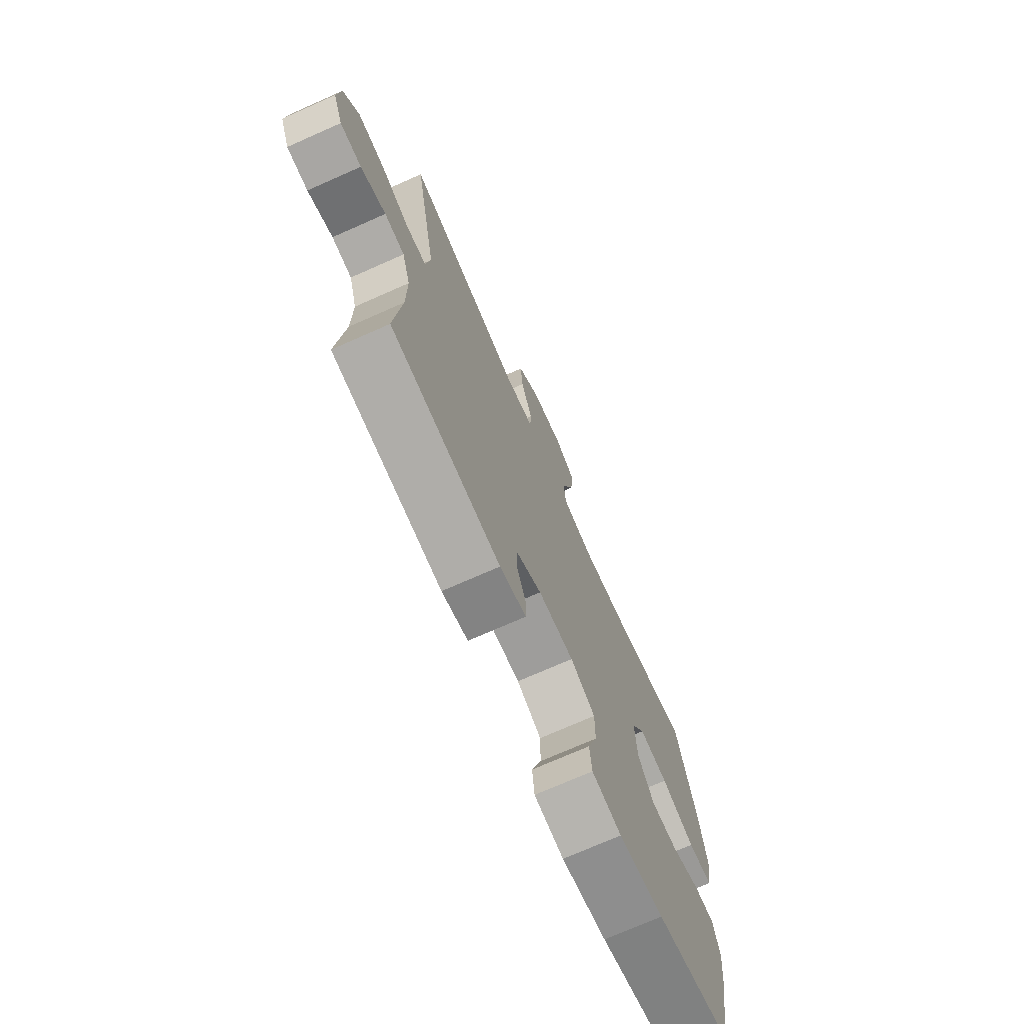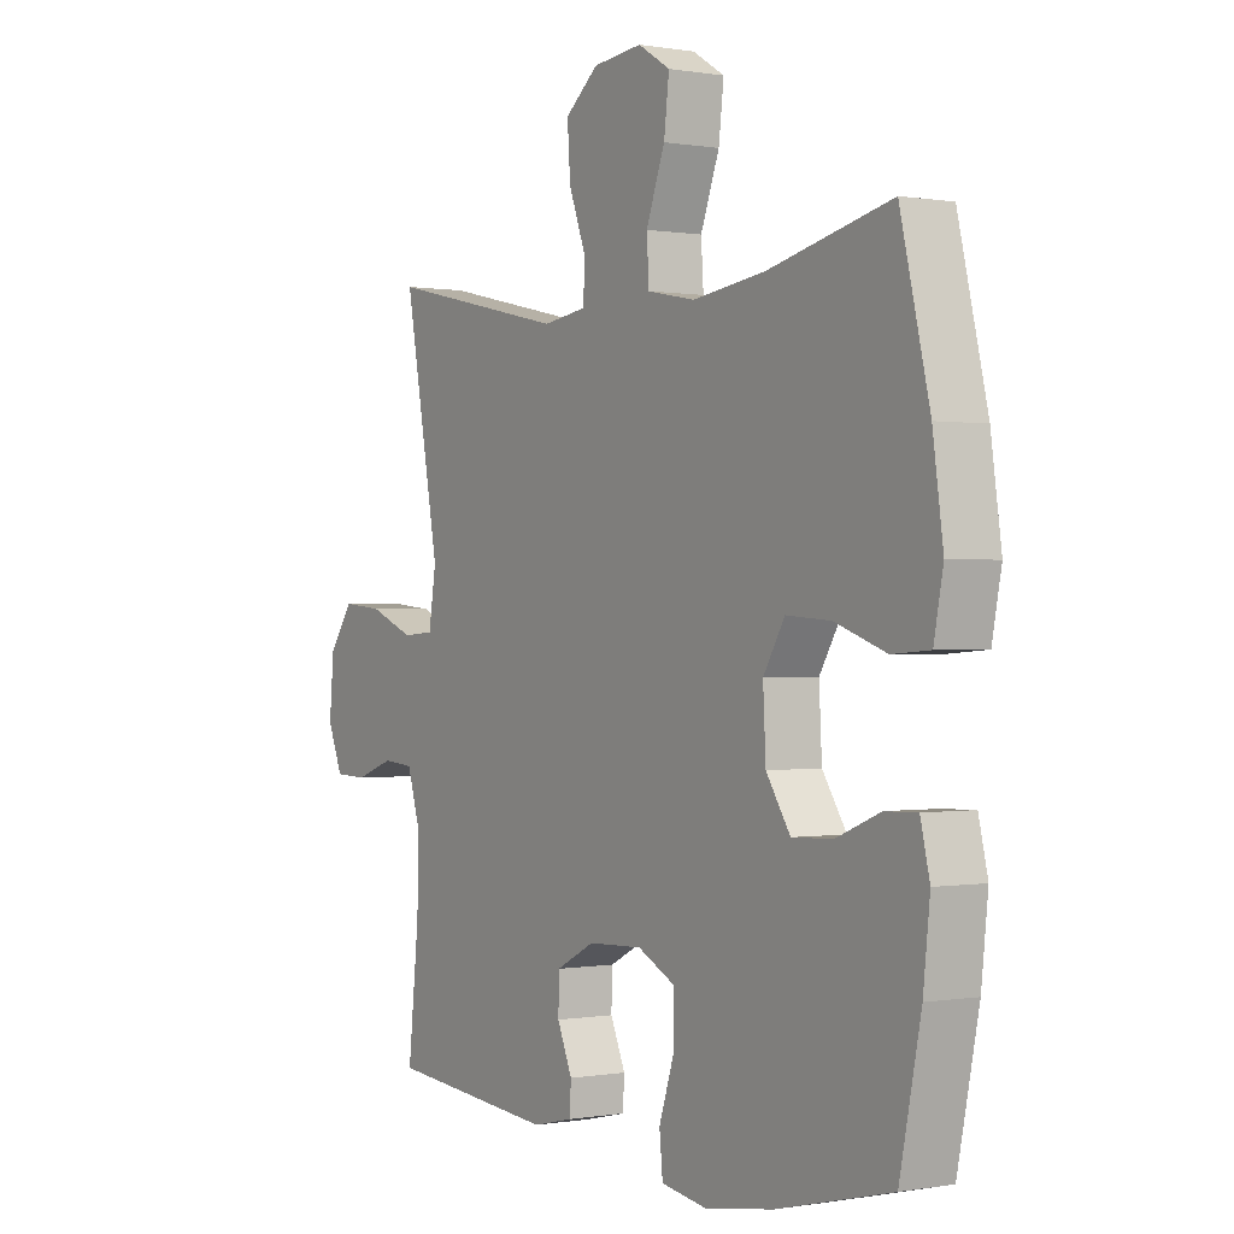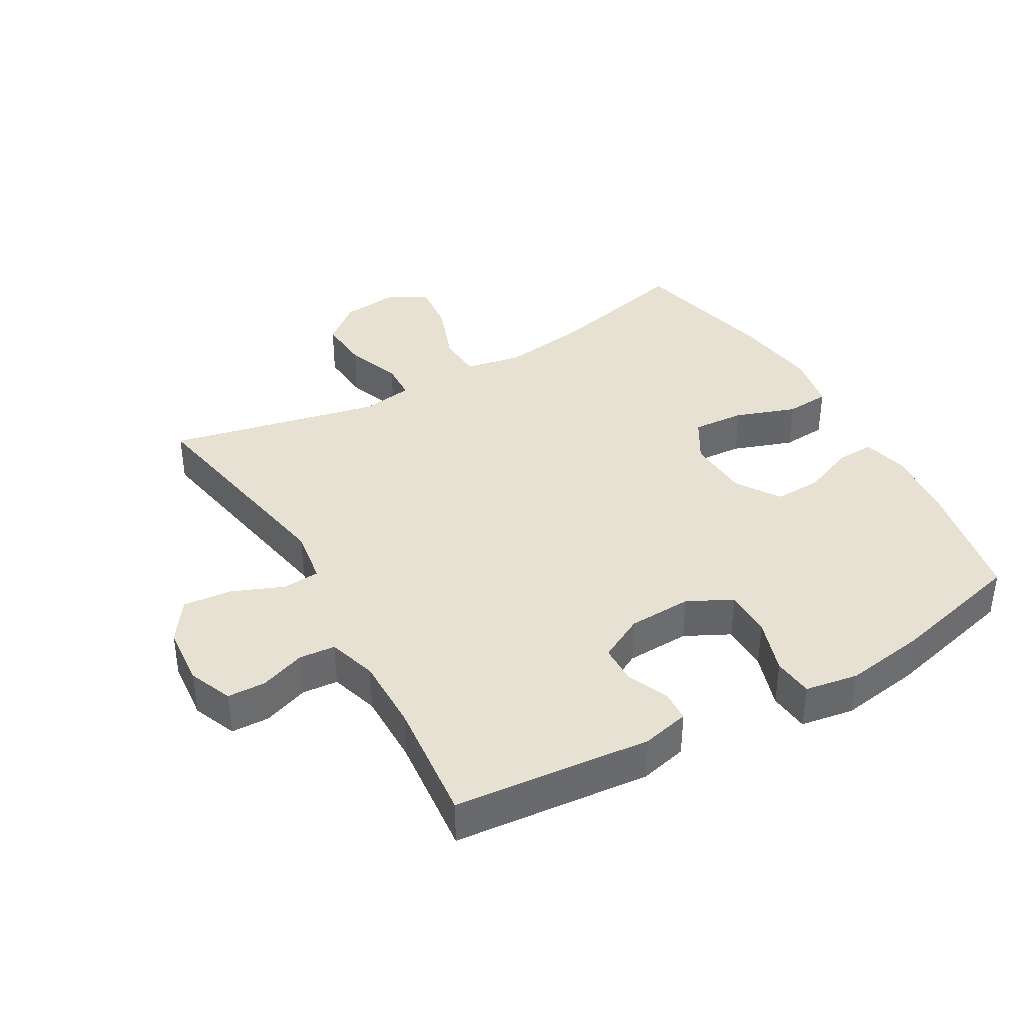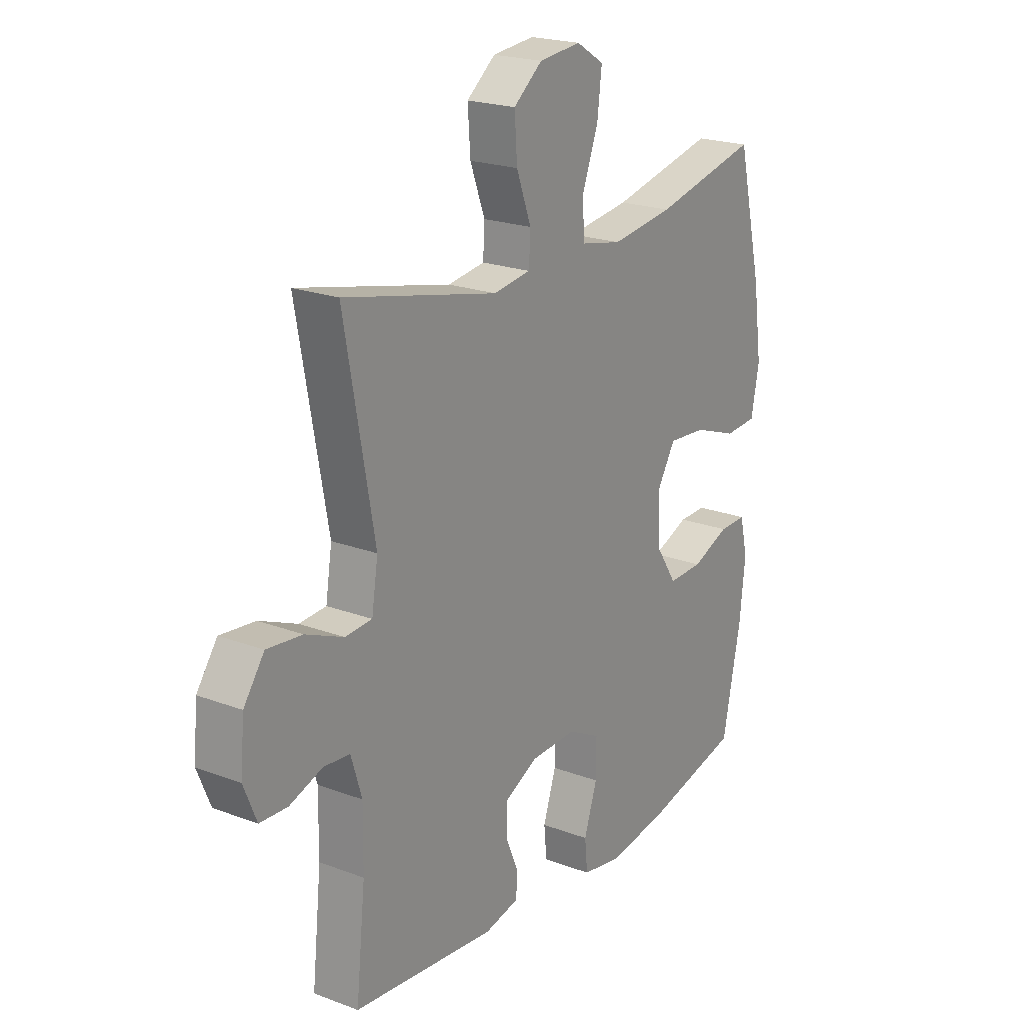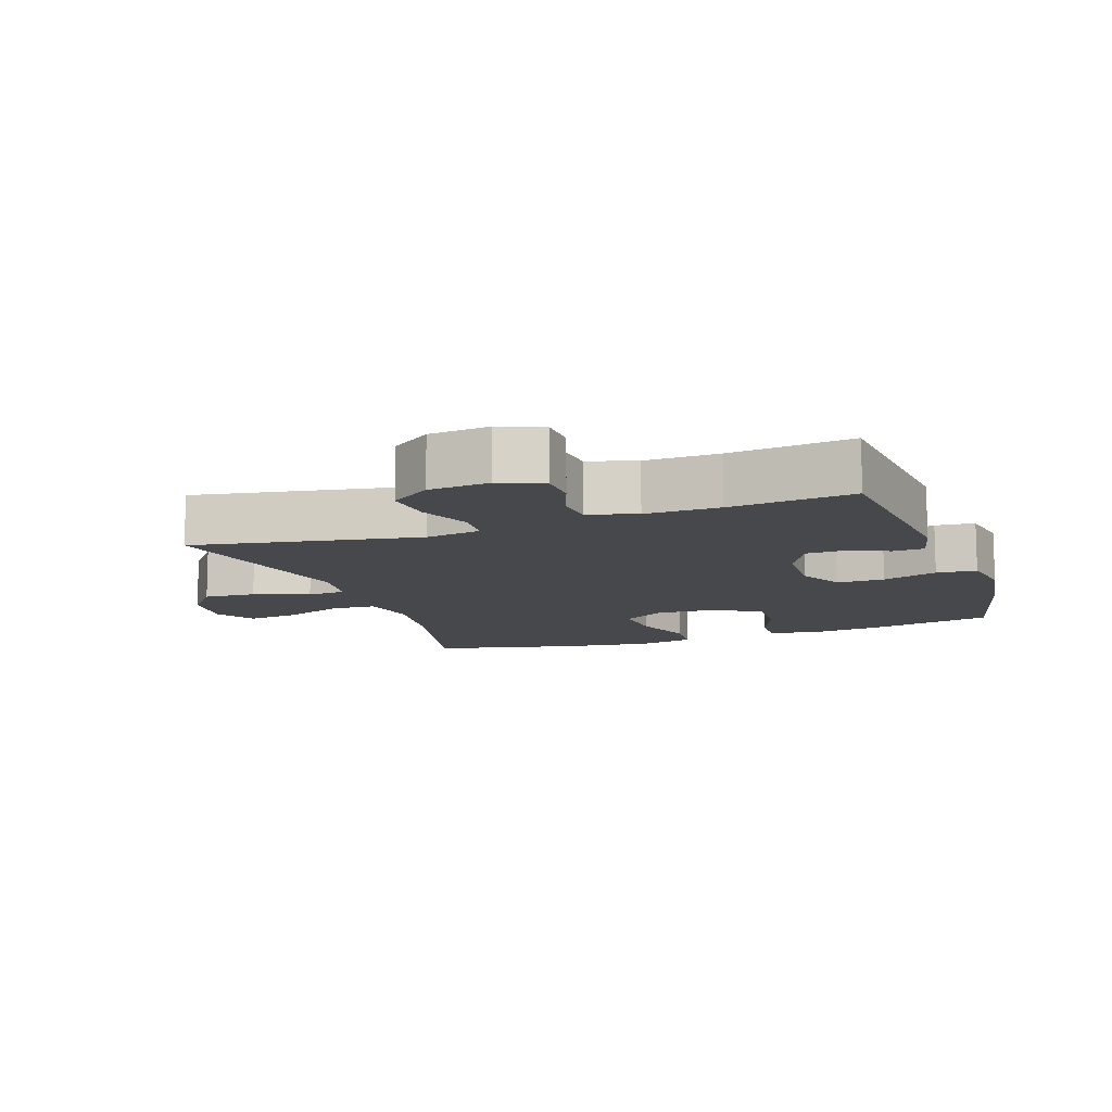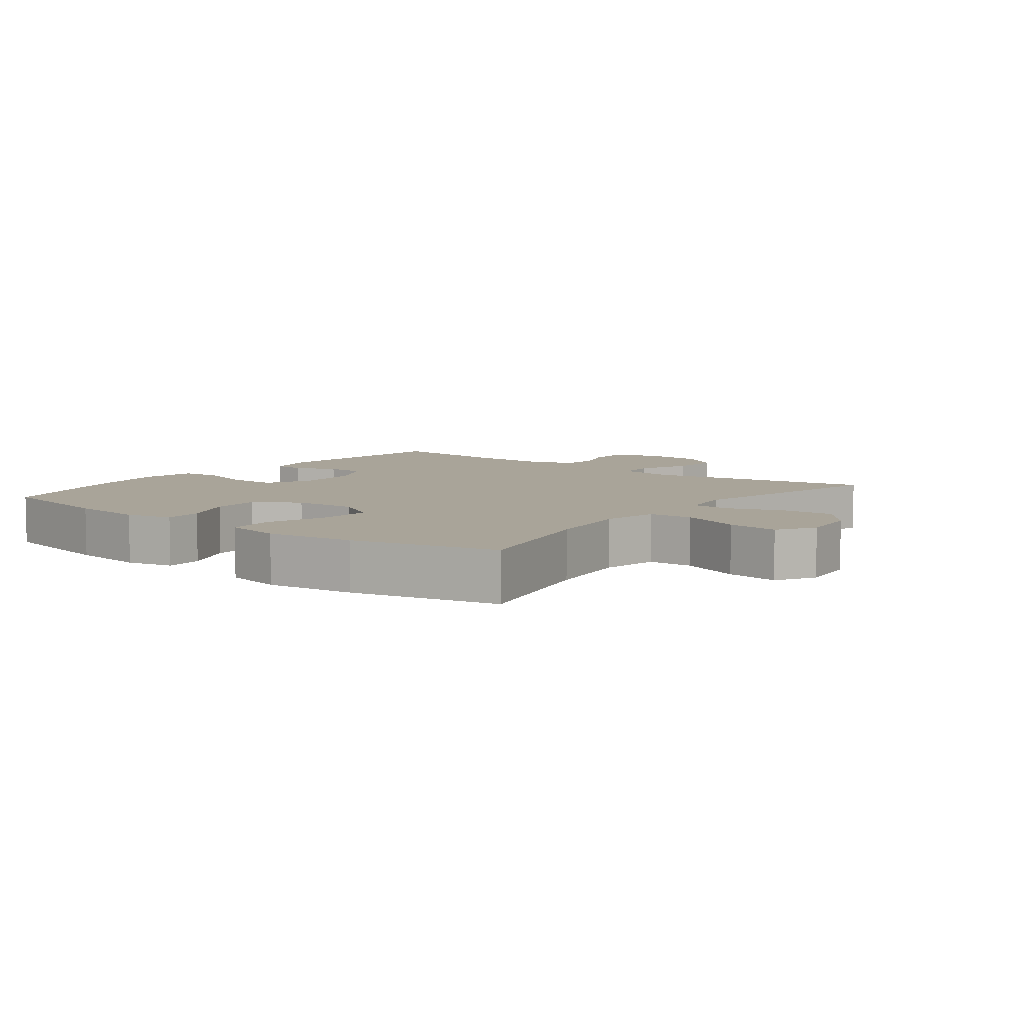
<metadata>
{"format":"obj","ext":"obj","renderer":"f3d","projection":"perspective","resolution":1024,"background":"white","views":[{"elev":-72.6,"azim":113.9,"up":"+Z"},{"elev":0.0,"azim":-123.2,"up":"+Z"},{"elev":38.9,"azim":150.0,"up":"+Y"},{"elev":21.1,"azim":124.1,"up":"+Z"},{"elev":-11.5,"azim":109.5,"up":"+Y"},{"elev":7.2,"azim":-52.3,"up":"+Y"}]}
</metadata>
<code>
o path8510
v 0.4681 0.0375 -0.3183
v 0.4667 0.0375 -0.2019
v 0.49 0.0375 -0.1257
v 0.5467 0.0375 -0.1206
v 0.618 0.0375 -0.1462
v 0.6783 0.0375 -0.1441
v 0.7063 0.0375 -0.07548
v 0.6979 0.0375 0.02009
v 0.6532 0.0375 0.08349
v 0.5773 0.0375 0.0762
v 0.4952 0.0375 0.0423
v 0.4369 0.0375 0.0465
v 0.4234 0.0375 0.1333
v 0.4882 0.0375 0.4893
v 0.1553 0.0375 0.4149
v 0.07456 0.0375 0.4269
v 0.07142 0.0375 0.487
v 0.1034 0.0375 0.5736
v 0.1091 0.0375 0.6556
v 0.04694 0.0375 0.7063
v -0.04371 0.0375 0.716
v -0.1035 0.0375 0.6794
v -0.09389 0.0375 0.5984
v -0.05887 0.0375 0.5039
v -0.0633 0.0375 0.4342
v -0.1517 0.0375 0.4167
v -0.2871 0.0375 0.4355
v -0.5135 0.0375 0.4893
v -0.5674 0.0375 0.2601
v -0.5864 0.0375 0.1229
v -0.5691 0.0375 0.03317
v -0.4996 0.0375 0.02808
v -0.4048 0.0375 0.06179
v -0.3223 0.0375 0.06778
v -0.2826 0.0375 0.00094
v -0.2877 0.0375 -0.09799
v -0.3323 0.0375 -0.1668
v -0.4076 0.0375 -0.1641
v -0.4889 0.0375 -0.1309
v -0.5482 0.0375 -0.1291
v -0.5653 0.0375 -0.2019
v -0.5529 0.0375 -0.3175
v -0.5135 0.0375 -0.5126
v -0.3015 0.0375 -0.565
v -0.1744 0.0375 -0.5844
v -0.09082 0.0375 -0.5701
v -0.0847 0.0375 -0.5071
v -0.113 0.0375 -0.4206
v -0.1132 0.0375 -0.3454
v -0.04348 0.0375 -0.3097
v 0.0568 0.0375 -0.3136
v 0.1277 0.0375 -0.3504
v 0.1294 0.0375 -0.4109
v 0.1016 0.0375 -0.4763
v 0.1043 0.0375 -0.5252
v 0.1789 0.0375 -0.5424
v 0.4882 0.0375 -0.5126
v 0.4681 -0.0375 -0.3183
v 0.4667 -0.0375 -0.2019
v 0.49 -0.0375 -0.1257
v 0.5467 -0.0375 -0.1206
v 0.618 -0.0375 -0.1462
v 0.6783 -0.0375 -0.1441
v 0.7063 -0.0375 -0.07548
v 0.6979 -0.0375 0.02009
v 0.6532 -0.0375 0.08349
v 0.5773 -0.0375 0.0762
v 0.4952 -0.0375 0.0423
v 0.4369 -0.0375 0.0465
v 0.4234 -0.0375 0.1333
v 0.4882 -0.0375 0.4893
v 0.1553 -0.0375 0.4149
v 0.07456 -0.0375 0.4269
v 0.07142 -0.0375 0.487
v 0.1034 -0.0375 0.5736
v 0.1091 -0.0375 0.6556
v 0.04694 -0.0375 0.7063
v -0.04371 -0.0375 0.716
v -0.1035 -0.0375 0.6794
v -0.09389 -0.0375 0.5984
v -0.05887 -0.0375 0.5039
v -0.0633 -0.0375 0.4342
v -0.1517 -0.0375 0.4167
v -0.2871 -0.0375 0.4355
v -0.5135 -0.0375 0.4893
v -0.5674 -0.0375 0.2601
v -0.5864 -0.0375 0.1229
v -0.5691 -0.0375 0.03317
v -0.4996 -0.0375 0.02808
v -0.4048 -0.0375 0.06179
v -0.3223 -0.0375 0.06778
v -0.2826 -0.0375 0.00094
v -0.2877 -0.0375 -0.09799
v -0.3323 -0.0375 -0.1668
v -0.4076 -0.0375 -0.1641
v -0.4889 -0.0375 -0.1309
v -0.5482 -0.0375 -0.1291
v -0.5653 -0.0375 -0.2019
v -0.5529 -0.0375 -0.3175
v -0.5135 -0.0375 -0.5126
v -0.3015 -0.0375 -0.565
v -0.1744 -0.0375 -0.5844
v -0.09082 -0.0375 -0.5701
v -0.0847 -0.0375 -0.5071
v -0.113 -0.0375 -0.4206
v -0.1132 -0.0375 -0.3454
v -0.04348 -0.0375 -0.3097
v 0.0568 -0.0375 -0.3136
v 0.1277 -0.0375 -0.3504
v 0.1294 -0.0375 -0.4109
v 0.1016 -0.0375 -0.4763
v 0.1043 -0.0375 -0.5252
v 0.1789 -0.0375 -0.5424
v 0.4882 -0.0375 -0.5126
v 0.6783 0.0375 -0.1441
v 0.6783 0.0375 -0.1441
v 0.7063 0.0375 -0.07548
v 0.6979 0.0375 0.02009
v 0.6532 0.0375 0.08349
v 0.6532 0.0375 0.08349
v 0.618 0.0375 -0.1462
v 0.5773 0.0375 0.0762
v 0.5467 0.0375 -0.1206
v 0.4952 0.0375 0.0423
v 0.49 0.0375 -0.1257
v 0.49 0.0375 -0.1257
v 0.4369 0.0375 0.0465
v 0.4369 0.0375 0.0465
v 0.4667 0.0375 -0.2019
v 0.4882 0.0375 -0.5126
v 0.4882 0.0375 -0.5126
v 0.4681 0.0375 -0.3183
v 0.4234 0.0375 0.1333
v 0.4882 0.0375 0.4893
v 0.4882 0.0375 0.4893
v 0.1789 0.0375 -0.5424
v 0.1553 0.0375 0.4149
v 0.1043 0.0375 -0.5252
v 0.1043 0.0375 -0.5252
v 0.1277 0.0375 -0.3504
v 0.1277 0.0375 -0.3504
v 0.1294 0.0375 -0.4109
v 0.07456 0.0375 0.4269
v 0.07456 0.0375 0.4269
v 0.1016 0.0375 -0.4763
v 0.0568 0.0375 -0.3136
v 0.1034 0.0375 0.5736
v 0.1091 0.0375 0.6556
v 0.04694 0.0375 0.7063
v 0.07142 0.0375 0.487
v -0.04348 0.0375 -0.3097
v -0.04371 0.0375 0.716
v -0.1132 0.0375 -0.3454
v -0.1132 0.0375 -0.3454
v -0.05887 0.0375 0.5039
v -0.0633 0.0375 0.4342
v -0.0633 0.0375 0.4342
v -0.1035 0.0375 0.6794
v -0.1035 0.0375 0.6794
v -0.09389 0.0375 0.5984
v -0.1517 0.0375 0.4167
v -0.09082 0.0375 -0.5701
v -0.09082 0.0375 -0.5701
v -0.0847 0.0375 -0.5071
v -0.113 0.0375 -0.4206
v -0.1744 0.0375 -0.5844
v -0.2871 0.0375 0.4355
v -0.3015 0.0375 -0.565
v -0.2826 0.0375 0.00094
v -0.2877 0.0375 -0.09799
v -0.3223 0.0375 0.06778
v -0.3223 0.0375 0.06778
v -0.3323 0.0375 -0.1668
v -0.4048 0.0375 0.06179
v -0.4076 0.0375 -0.1641
v -0.4996 0.0375 0.02808
v -0.4889 0.0375 -0.1309
v -0.5135 0.0375 -0.5126
v -0.5135 0.0375 -0.5126
v -0.5135 0.0375 0.4893
v -0.5135 0.0375 0.4893
v -0.5482 0.0375 -0.1291
v -0.5482 0.0375 -0.1291
v -0.5691 0.0375 0.03317
v -0.5691 0.0375 0.03317
v -0.5529 0.0375 -0.3175
v -0.5674 0.0375 0.2601
v -0.5653 0.0375 -0.2019
v -0.5864 0.0375 0.1229
v 0.6783 -0.0375 -0.1441
v 0.6783 -0.0375 -0.1441
v 0.7063 -0.0375 -0.07548
v 0.6979 -0.0375 0.02009
v 0.6532 -0.0375 0.08349
v 0.6532 -0.0375 0.08349
v 0.618 -0.0375 -0.1462
v 0.5773 -0.0375 0.0762
v 0.5467 -0.0375 -0.1206
v 0.4952 -0.0375 0.0423
v 0.49 -0.0375 -0.1257
v 0.49 -0.0375 -0.1257
v 0.4369 -0.0375 0.0465
v 0.4369 -0.0375 0.0465
v 0.4667 -0.0375 -0.2019
v 0.4882 -0.0375 -0.5126
v 0.4882 -0.0375 -0.5126
v 0.4681 -0.0375 -0.3183
v 0.4234 -0.0375 0.1333
v 0.4882 -0.0375 0.4893
v 0.4882 -0.0375 0.4893
v 0.1789 -0.0375 -0.5424
v 0.1553 -0.0375 0.4149
v 0.1043 -0.0375 -0.5252
v 0.1043 -0.0375 -0.5252
v 0.1277 -0.0375 -0.3504
v 0.1277 -0.0375 -0.3504
v 0.1294 -0.0375 -0.4109
v 0.07456 -0.0375 0.4269
v 0.07456 -0.0375 0.4269
v 0.1016 -0.0375 -0.4763
v 0.0568 -0.0375 -0.3136
v 0.1034 -0.0375 0.5736
v 0.1091 -0.0375 0.6556
v 0.04694 -0.0375 0.7063
v 0.07142 -0.0375 0.487
v -0.04348 -0.0375 -0.3097
v -0.04371 -0.0375 0.716
v -0.1132 -0.0375 -0.3454
v -0.1132 -0.0375 -0.3454
v -0.05887 -0.0375 0.5039
v -0.0633 -0.0375 0.4342
v -0.0633 -0.0375 0.4342
v -0.1035 -0.0375 0.6794
v -0.1035 -0.0375 0.6794
v -0.09389 -0.0375 0.5984
v -0.1517 -0.0375 0.4167
v -0.09082 -0.0375 -0.5701
v -0.09082 -0.0375 -0.5701
v -0.0847 -0.0375 -0.5071
v -0.113 -0.0375 -0.4206
v -0.1744 -0.0375 -0.5844
v -0.2871 -0.0375 0.4355
v -0.3015 -0.0375 -0.565
v -0.2826 -0.0375 0.00094
v -0.2877 -0.0375 -0.09799
v -0.3223 -0.0375 0.06778
v -0.3223 -0.0375 0.06778
v -0.3323 -0.0375 -0.1668
v -0.4048 -0.0375 0.06179
v -0.4076 -0.0375 -0.1641
v -0.4996 -0.0375 0.02808
v -0.4889 -0.0375 -0.1309
v -0.5135 -0.0375 -0.5126
v -0.5135 -0.0375 -0.5126
v -0.5135 -0.0375 0.4893
v -0.5135 -0.0375 0.4893
v -0.5482 -0.0375 -0.1291
v -0.5482 -0.0375 -0.1291
v -0.5691 -0.0375 0.03317
v -0.5691 -0.0375 0.03317
v -0.5529 -0.0375 -0.3175
v -0.5674 -0.0375 0.2601
v -0.5653 -0.0375 -0.2019
v -0.5864 -0.0375 0.1229
f 263 261 250
f 199 200 198
f 231 244 218
f 244 221 208
f 244 226 221
f 236 246 244
f 199 198 197
f 262 246 242
f 198 196 192
f 236 244 231
f 207 217 211
f 242 246 236
f 245 228 226
f 240 241 239
f 230 222 235
f 202 200 199
f 250 261 248
f 202 204 200
f 211 220 213
f 207 215 217
f 222 230 225
f 218 244 212
f 224 227 235
f 252 263 250
f 243 240 228
f 264 249 262
f 249 264 251
f 259 251 264
f 197 193 194
f 253 243 261
f 228 248 243
f 246 262 249
f 239 241 237
f 243 248 261
f 241 240 243
f 207 211 205
f 248 228 245
f 212 208 209
f 212 244 208
f 192 196 190
f 217 220 211
f 204 215 207
f 208 221 202
f 235 227 233
f 262 242 255
f 197 198 193
f 224 222 223
f 224 235 222
f 245 226 244
f 257 263 252
f 231 225 230
f 221 215 202
f 225 231 218
f 202 215 204
f 193 198 192
f 116 7 64 191
f 7 8 65 64
f 8 120 195 65
f 5 6 63 62
f 9 10 67 66
f 4 5 62 61
f 10 11 68 67
f 126 4 61 201
f 11 128 203 68
f 2 3 60 59
f 131 1 58 206
f 1 2 59 58
f 13 135 210 70
f 12 13 70 69
f 56 57 114 113
f 14 15 72 71
f 139 56 113 214
f 141 53 110 216
f 15 144 219 72
f 54 55 112 111
f 53 54 111 110
f 51 52 109 108
f 18 19 76 75
f 19 20 77 76
f 17 18 75 74
f 16 17 74 73
f 50 51 108 107
f 20 21 78 77
f 154 50 107 229
f 24 157 232 81
f 21 159 234 78
f 23 24 81 80
f 22 23 80 79
f 25 26 83 82
f 163 47 104 238
f 47 48 105 104
f 45 46 103 102
f 48 49 106 105
f 26 27 84 83
f 44 45 102 101
f 35 36 93 92
f 172 35 92 247
f 36 37 94 93
f 33 34 91 90
f 37 38 95 94
f 32 33 90 89
f 38 39 96 95
f 179 44 101 254
f 27 181 256 84
f 39 183 258 96
f 185 32 89 260
f 42 43 100 99
f 28 29 86 85
f 41 42 99 98
f 40 41 98 97
f 30 31 88 87
f 29 30 87 86
f 188 175 186
f 124 123 125
f 156 143 169
f 169 133 146
f 169 146 151
f 161 169 171
f 124 122 123
f 187 167 171
f 123 117 121
f 161 156 169
f 132 136 142
f 167 161 171
f 170 151 153
f 165 164 166
f 155 160 147
f 127 124 125
f 175 173 186
f 127 125 129
f 136 138 145
f 132 142 140
f 147 150 155
f 143 137 169
f 149 160 152
f 177 175 188
f 168 153 165
f 189 187 174
f 174 176 189
f 184 189 176
f 122 119 118
f 178 186 168
f 153 168 173
f 171 174 187
f 164 162 166
f 168 186 173
f 166 168 165
f 132 130 136
f 173 170 153
f 137 134 133
f 137 133 169
f 117 115 121
f 142 136 145
f 129 132 140
f 133 127 146
f 160 158 152
f 187 180 167
f 122 118 123
f 149 148 147
f 149 147 160
f 170 169 151
f 182 177 188
f 156 155 150
f 146 127 140
f 150 143 156
f 127 129 140
f 118 117 123

</code>
